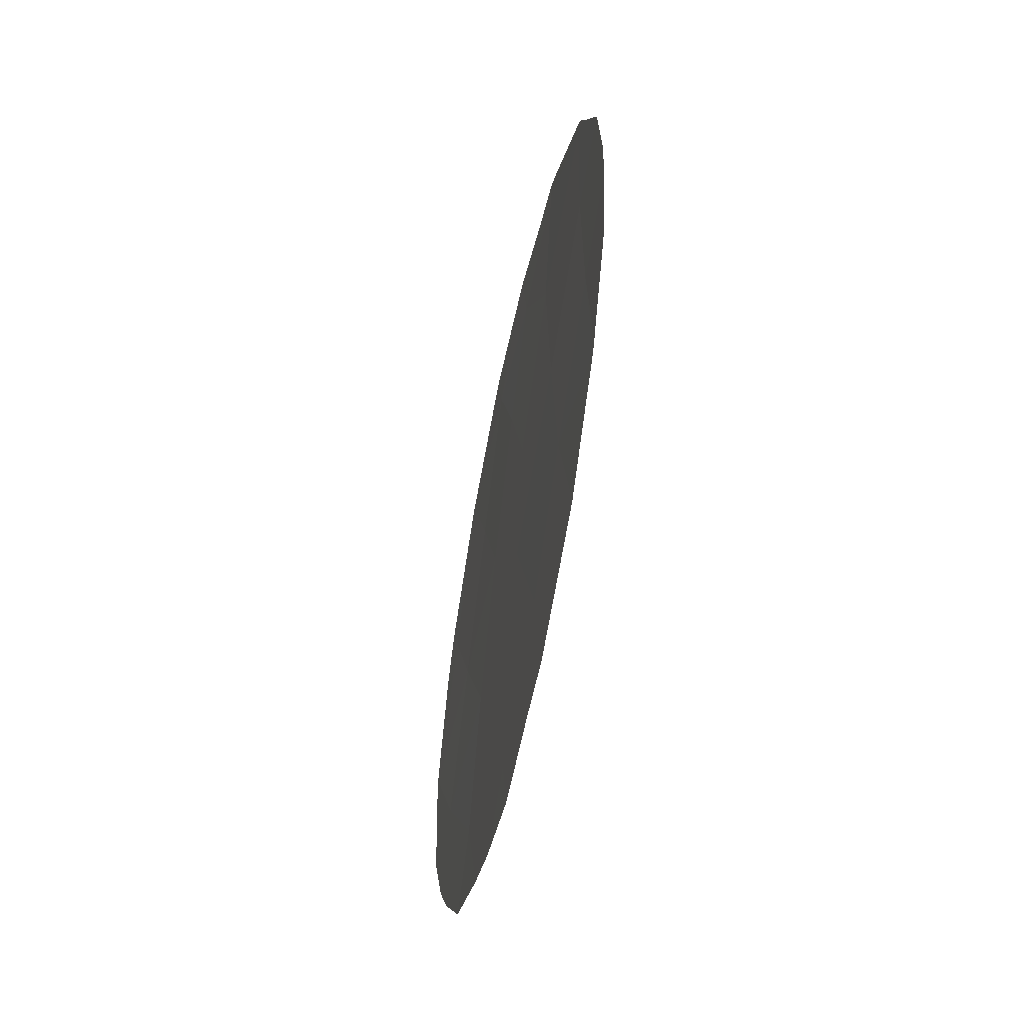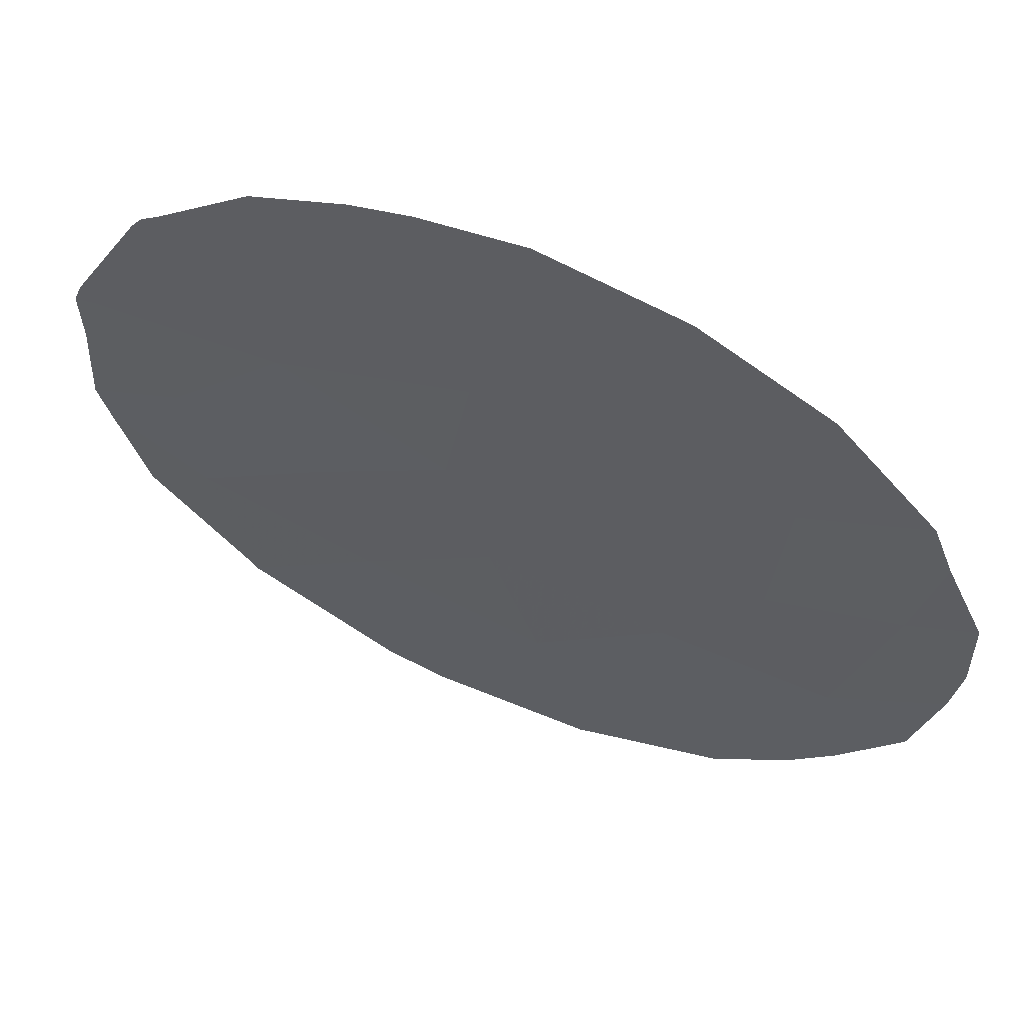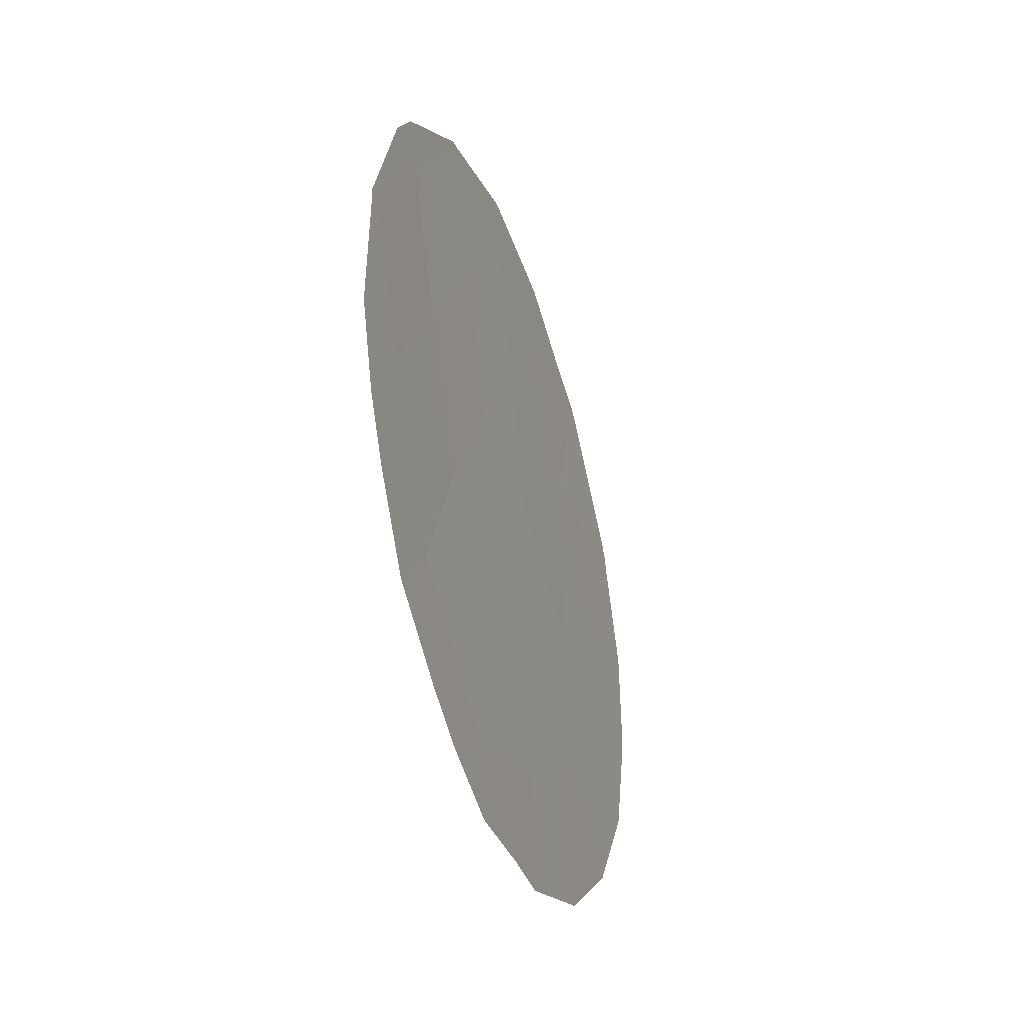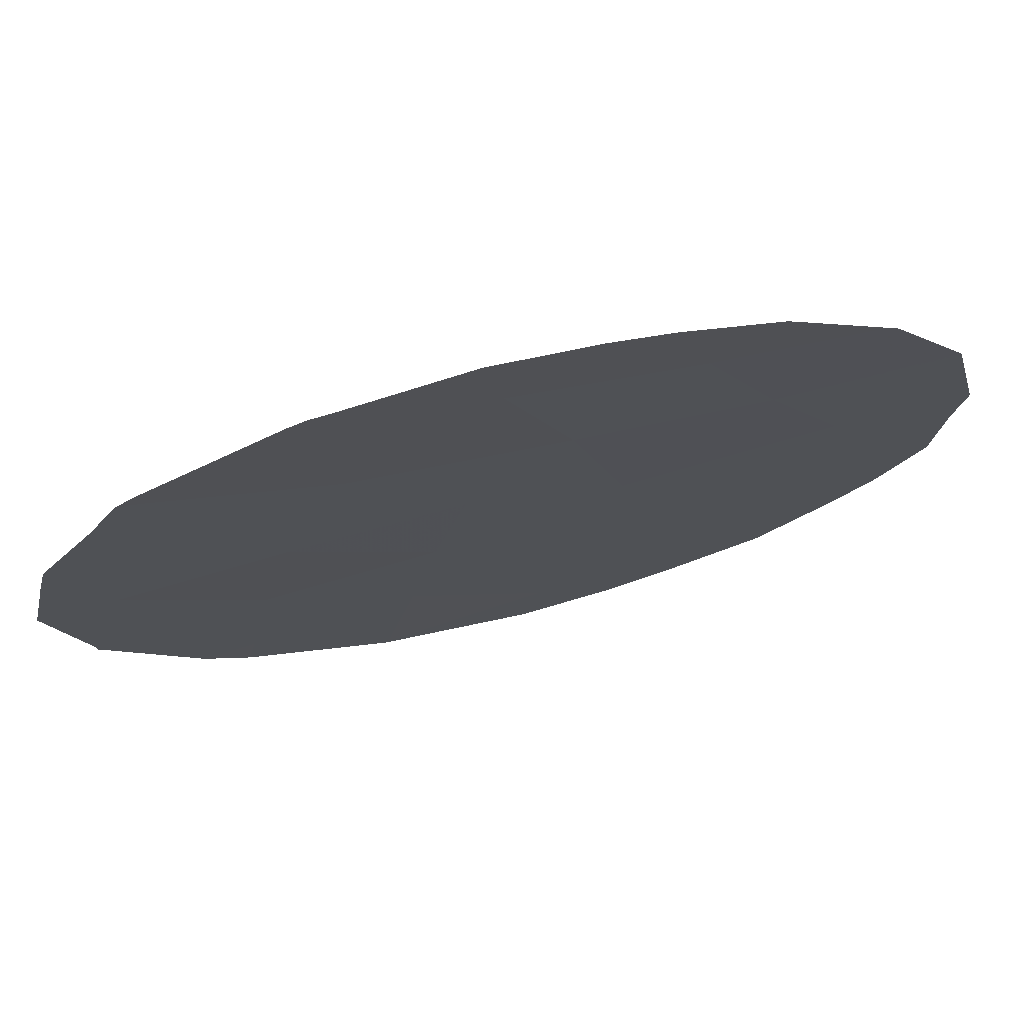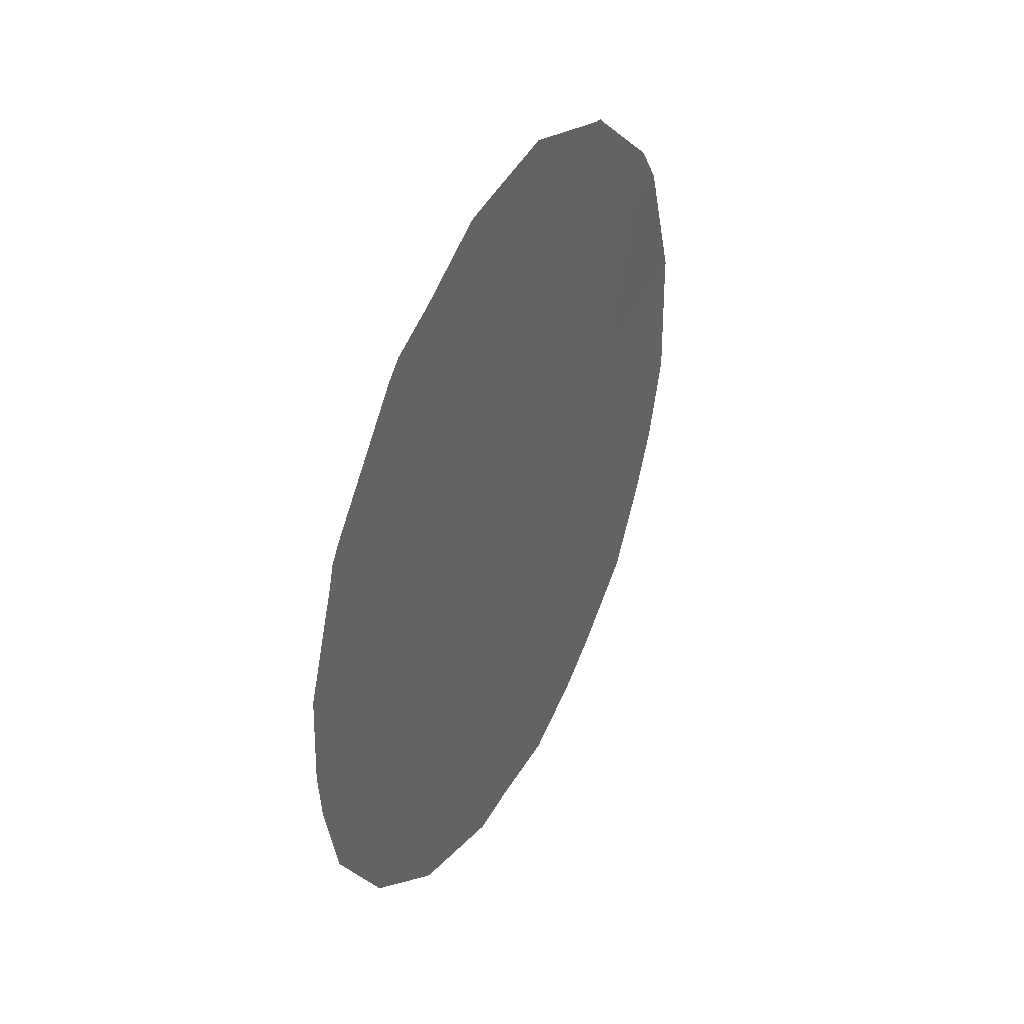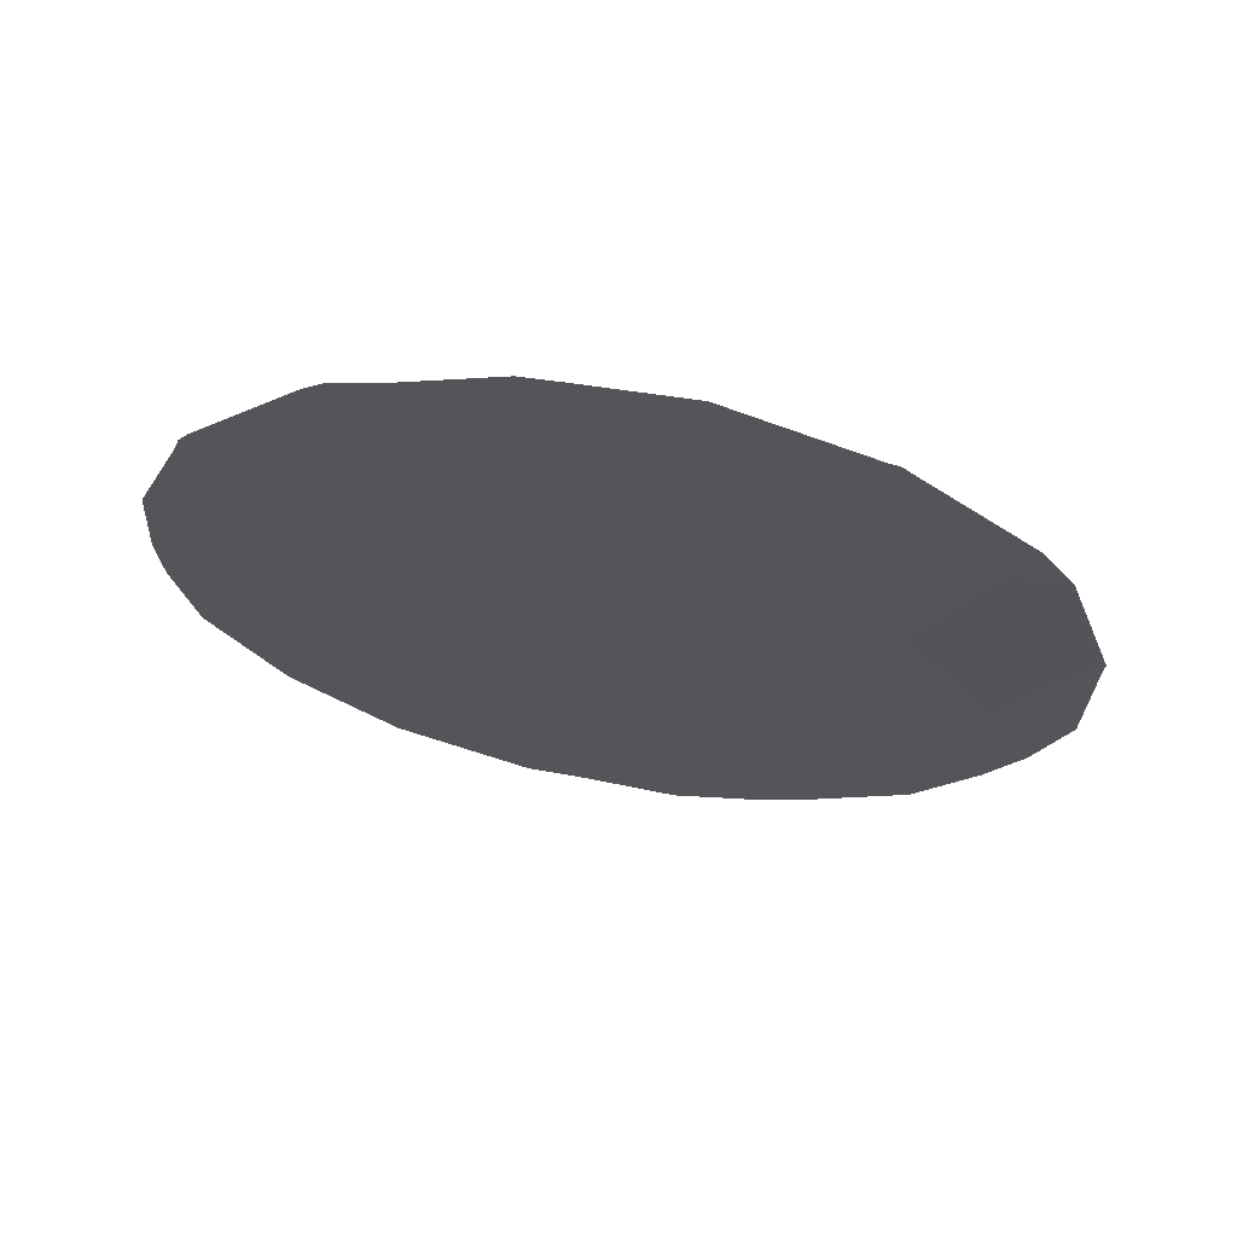
<metadata>
{"format":"obj","ext":"obj","renderer":"f3d","projection":"perspective","resolution":1024,"background":"white","views":[{"elev":-59.4,"azim":131.0,"up":"+Z"},{"elev":21.4,"azim":118.8,"up":"+Y"},{"elev":-40.7,"azim":-18.7,"up":"+Z"},{"elev":36.8,"azim":73.4,"up":"+Y"},{"elev":41.2,"azim":168.6,"up":"+Z"},{"elev":66.7,"azim":-117.5,"up":"+Z"}]}
</metadata>
<code>
v -58.4 64.74 6.876
v -60.42 62.03 8.745
v -59.39 63.46 5.761
v -58.18 64.95 10.82
v -62.63 59.11 8.802
v -63.83 57.47 8.845
v -59.09 63.73 12.31
v -61.89 60.05 10.67
v -61.12 61.04 12.4
v -60.74 61.57 10.61
v -63.1 58.44 10.66
v -60.28 62.31 4.632
v -59.43 63.35 7.883
v -59.46 63.28 10.24
v -58.34 64.78 8.93
v -62.1 59.85 6.928
v -61.48 60.62 8.806
v -62.31 59.45 12.49
v -60.72 61.67 6.888
v -61.36 60.89 3.808
v -63.29 58.25 7.031
v -61.37 60.85 5.389
v -60.1 62.41 12.04
v -62.57 59.27 5.094
v -63.41 58.13 5.275
v -63.66 57.78 6.001
v -58.16 64.98 11.04
v -58.94 63.94 12.37
v -63.49 57.91 10.66
v -63.25 58.23 11.25
v -63.87 57.42 8.842
v -63.85 57.44 8.931
v -58.4 64.78 4.932
v -58.34 64.84 5.074
v -62.39 59.34 12.49
v -61.23 60.87 13.28
v -62.25 59.53 12.61
v -63.87 57.43 8.748
v -59.2 63.76 3.792
v -59.17 63.8 3.82
v -57.86 65.44 6.332
v -57.7 65.63 7.477
v -60.59 61.92 3.094
v -61.28 61.02 2.977
v -60.46 61.9 13.24
v -60.16 62.5 3.118
v -59.08 63.75 12.55
v -59.48 63.21 12.76
v -57.67 65.67 8.169
v -57.71 65.6 9.313
v -60.17 62.29 13.22
v -62.33 59.42 12.58
v -62.98 58.73 4.288
v -62.31 59.63 3.618
v -63.88 57.45 7.04
v -61.9 60.19 3.281
v -58.08 65.08 10.86
v -58.03 65.15 10.61
f 24 21 26
f 24 26 25
f 7 4 27
f 7 27 28
f 5 17 8
f 13 15 14
f 14 23 10
f 15 4 14
f 10 8 17
f 11 30 29
f 19 17 16
f 14 4 7
f 6 32 31
f 6 11 29
f 6 29 32
f 1 3 33
f 1 33 34
f 3 13 19
f 11 18 35
f 11 35 30
f 18 9 36
f 18 36 37
f 6 31 38
f 3 12 39
f 3 39 40
f 3 40 33
f 1 41 42
f 1 34 41
f 20 44 43
f 11 5 8
f 8 18 11
f 9 18 8
f 9 45 36
f 12 46 39
f 7 47 48
f 15 1 42
f 15 42 49
f 15 49 50
f 1 13 3
f 16 5 21
f 17 2 10
f 2 13 14
f 13 1 15
f 10 2 14
f 23 9 10
f 9 23 51
f 9 51 45
f 18 52 35
f 18 37 52
f 19 2 17
f 16 17 5
f 12 20 43
f 12 43 46
f 8 10 9
f 3 19 12
f 13 2 19
f 24 53 54
f 21 24 16
f 21 6 38
f 21 38 55
f 20 56 44
f 20 12 22
f 22 12 19
f 4 57 27
f 14 7 23
f 7 28 47
f 4 15 50
f 4 50 58
f 4 58 57
f 11 6 5
f 21 55 26
f 6 21 5
f 24 22 16
f 24 25 53
f 23 7 48
f 23 48 51
f 16 22 19
f 20 22 24
f 20 24 54
f 20 54 56

</code>
